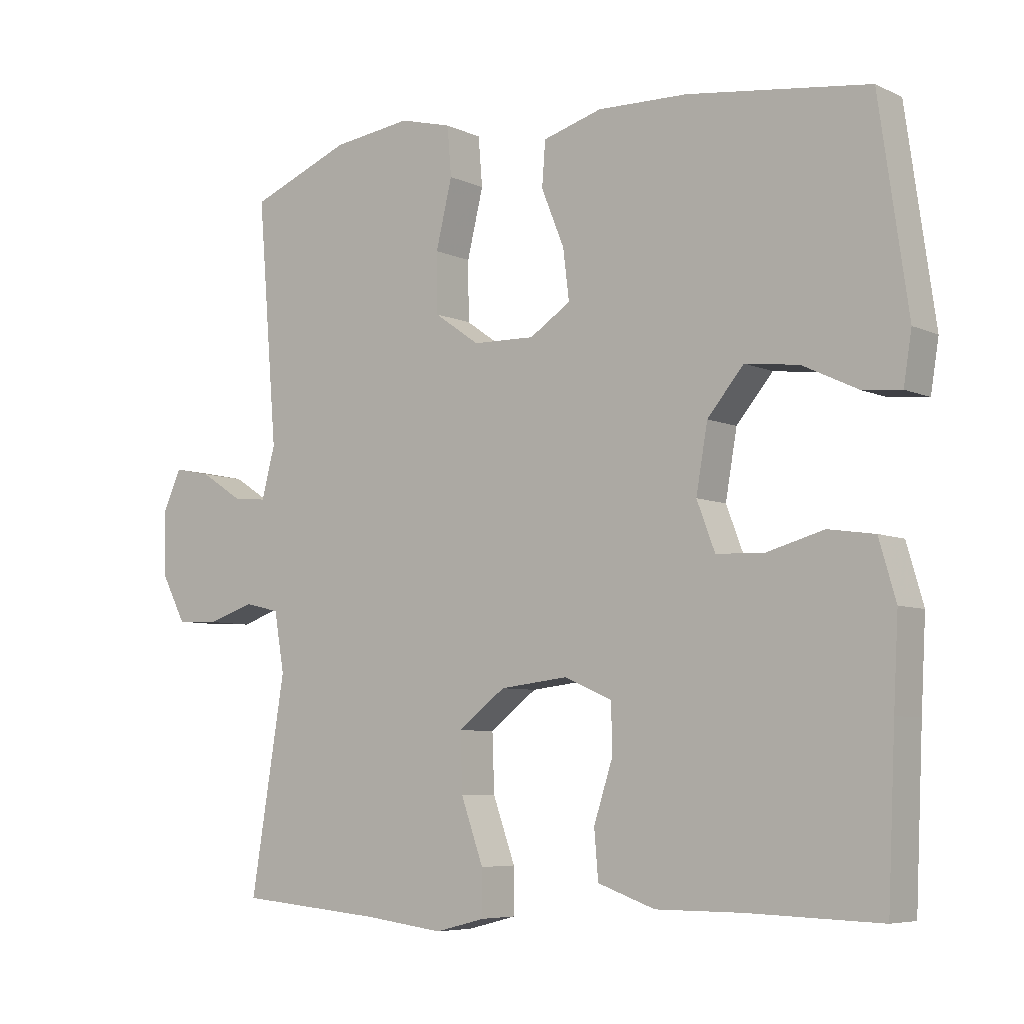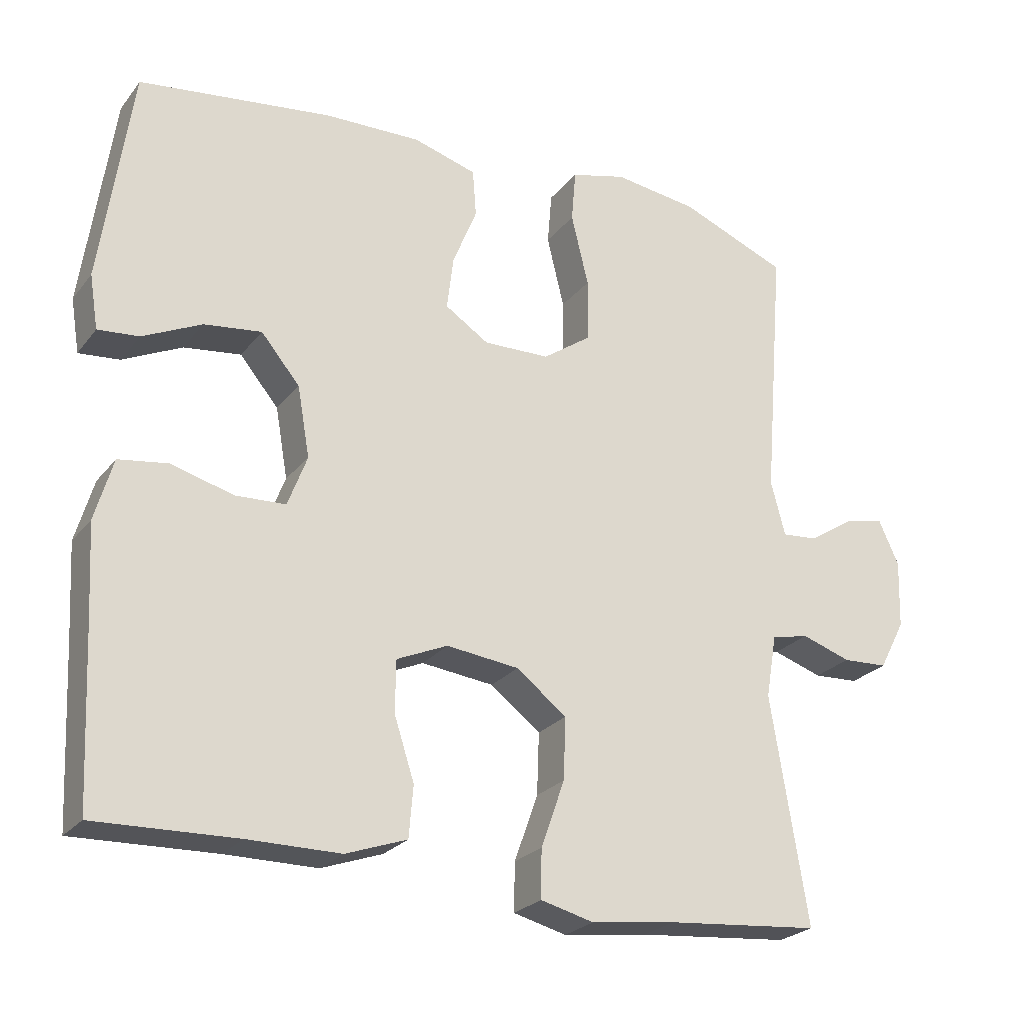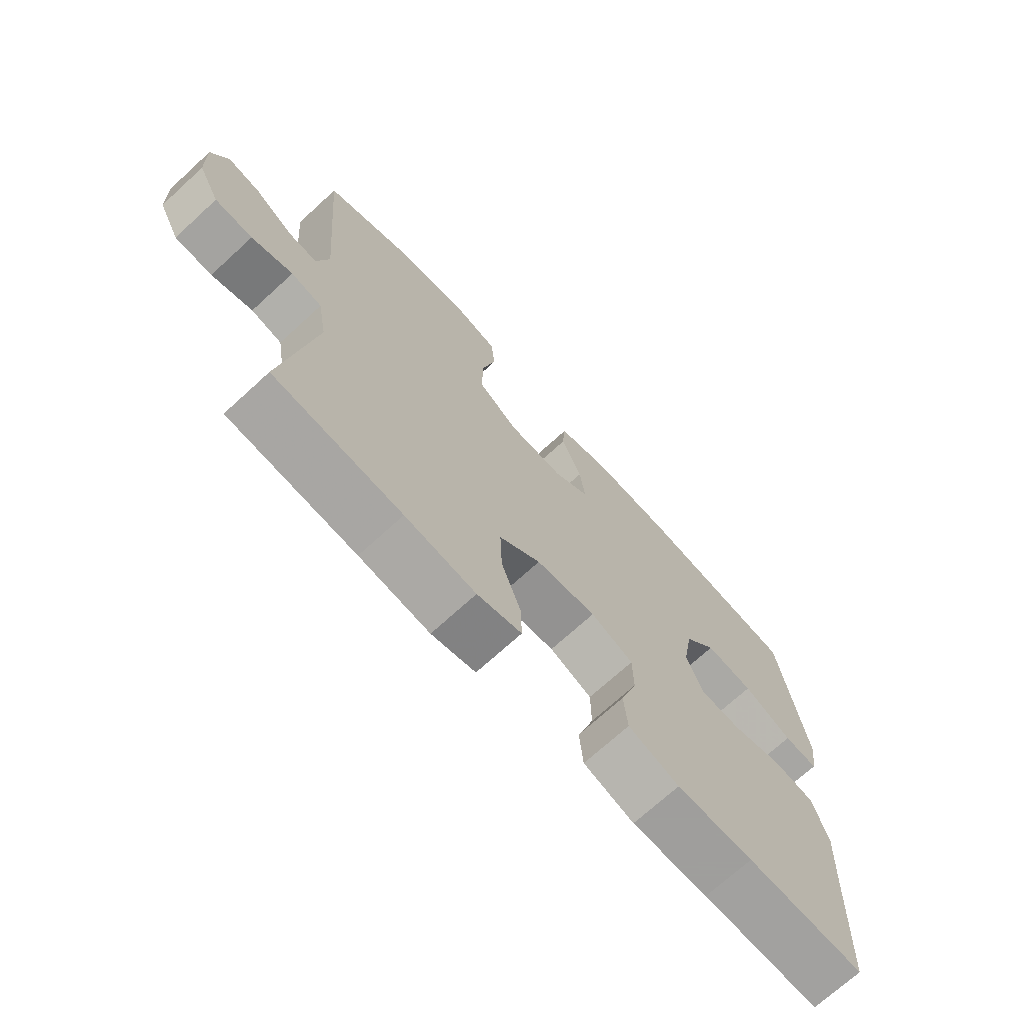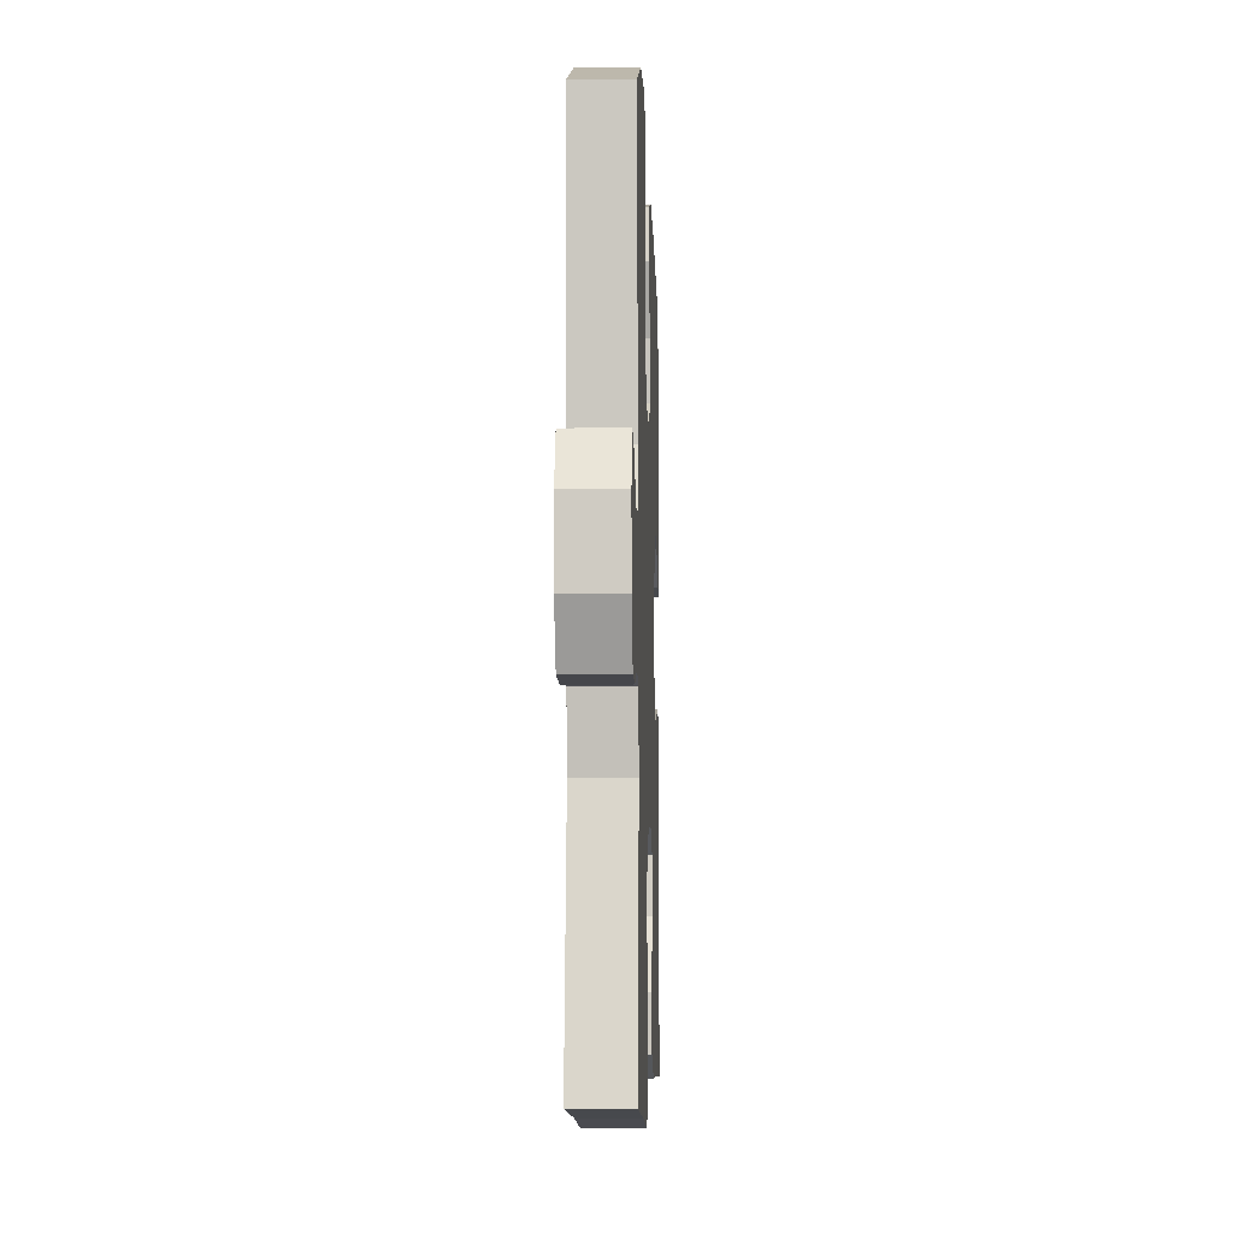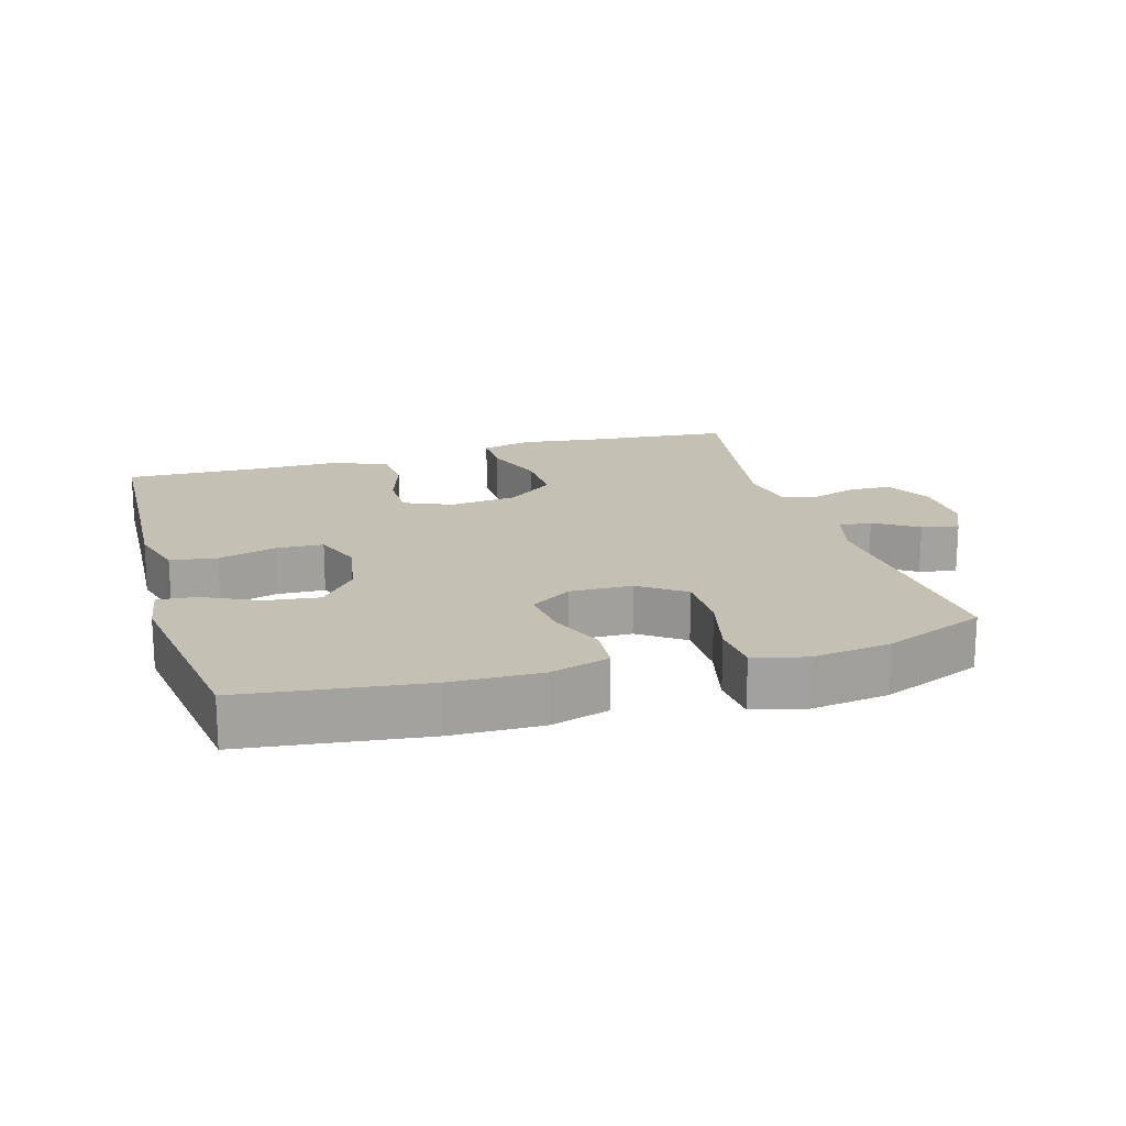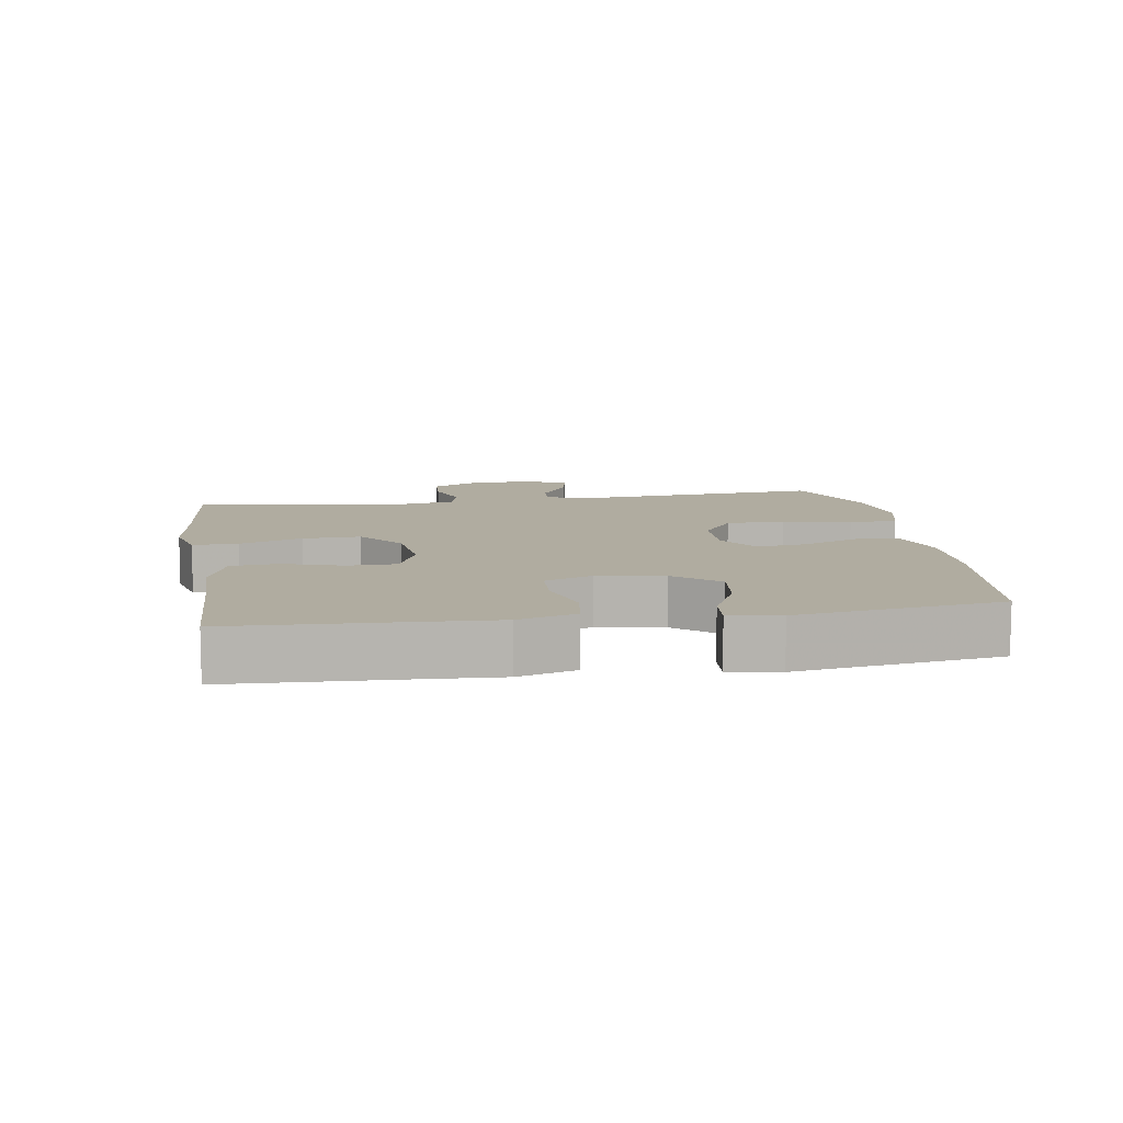
<metadata>
{"format":"obj","ext":"obj","renderer":"f3d","projection":"perspective","resolution":1024,"background":"white","views":[{"elev":-6.3,"azim":-143.3,"up":"+Z"},{"elev":-24.5,"azim":-28.5,"up":"+Z"},{"elev":-71.1,"azim":132.5,"up":"+Z"},{"elev":-7.3,"azim":92.0,"up":"+Z"},{"elev":18.0,"azim":-16.3,"up":"+Y"},{"elev":9.9,"azim":-99.0,"up":"+Y"}]}
</metadata>
<code>
v -0.5 0.07 0.5
v -0.231 0.07 0.534
v -0.097 0.07 0.537
v -0.009 0.07 0.511
v -0.004 0.07 0.445
v -0.038 0.07 0.361
v -0.047 0.07 0.287
v 0.014 0.07 0.247
v 0.106 0.07 0.249
v 0.173 0.07 0.296
v 0.174 0.07 0.384
v 0.15 0.07 0.484
v 0.156 0.07 0.557
v 0.233 0.07 0.577
v 0.35 0.07 0.561
v 0.5 0.07 0.5
v 0.471 0.07 0.14
v 0.491 0.07 0.064
v 0.54 0.07 0.068
v 0.604 0.07 0.109
v 0.659 0.07 0.12
v 0.687 0.07 0.059
v 0.684 0.07 -0.036
v 0.648 0.07 -0.105
v 0.585 0.07 -0.108
v 0.516 0.07 -0.085
v 0.464 0.07 -0.097
v 0.449 0.07 -0.185
v 0.5 0.07 -0.5
v 0.286 0.07 -0.519
v 0.168 0.07 -0.534
v 0.094 0.07 -0.515
v 0.095 0.07 -0.448
v 0.128 0.07 -0.355
v 0.131 0.07 -0.269
v 0.061 0.07 -0.215
v -0.04 0.07 -0.203
v -0.111 0.07 -0.234
v -0.112 0.07 -0.306
v -0.084 0.07 -0.393
v -0.09 0.07 -0.464
v -0.175 0.07 -0.494
v -0.303 0.07 -0.494
v -0.5 0.07 -0.5
v -0.511 0.07 -0.26
v -0.518 0.07 -0.131
v -0.493 0.07 -0.045
v -0.424 0.07 -0.035
v -0.338 0.07 -0.059
v -0.268 0.07 -0.056
v -0.241 0.07 0.015
v -0.258 0.07 0.113
v -0.312 0.07 0.178
v -0.392 0.07 0.168
v -0.474 0.07 0.129
v -0.531 0.07 0.124
v -0.543 0.07 0.199
v -0.5 0 0.5
v -0.231 0 0.534
v -0.097 0 0.537
v -0.009 0 0.511
v -0.004 0 0.445
v -0.038 0 0.361
v -0.047 0 0.287
v 0.014 0 0.247
v 0.106 0 0.249
v 0.173 0 0.296
v 0.174 0 0.384
v 0.15 0 0.484
v 0.156 0 0.557
v 0.233 0 0.577
v 0.35 0 0.561
v 0.5 0 0.5
v 0.471 0 0.14
v 0.491 0 0.064
v 0.54 0 0.068
v 0.604 0 0.109
v 0.659 0 0.12
v 0.687 0 0.059
v 0.684 0 -0.036
v 0.648 0 -0.105
v 0.585 0 -0.108
v 0.516 0 -0.085
v 0.464 0 -0.097
v 0.449 0 -0.185
v 0.5 0 -0.5
v 0.286 0 -0.519
v 0.168 0 -0.534
v 0.094 0 -0.515
v 0.095 0 -0.448
v 0.128 0 -0.355
v 0.131 0 -0.269
v 0.061 0 -0.215
v -0.04 0 -0.203
v -0.111 0 -0.234
v -0.112 0 -0.306
v -0.084 0 -0.393
v -0.09 0 -0.464
v -0.175 0 -0.494
v -0.303 0 -0.494
v -0.5 0 -0.5
v -0.511 0 -0.26
v -0.518 0 -0.131
v -0.493 0 -0.045
v -0.424 0 -0.035
v -0.338 0 -0.059
v -0.268 0 -0.056
v -0.241 0 0.015
v -0.258 0 0.113
v -0.312 0 0.178
v -0.392 0 0.168
v -0.474 0 0.129
v -0.531 0 0.124
v -0.543 0 0.199
f 4 5 6
f 3 4 6
f 2 3 6
f 1 2 6
f 57 1 6
f 56 57 6
f 55 56 6
f 54 55 6
f 53 54 6 7
f 52 53 7 8
f 51 52 8 9
f 50 51 9
f 47 48 49
f 46 47 49
f 45 46 49
f 45 49 50
f 44 45 50
f 43 44 50
f 42 43 50
f 41 42 50
f 40 41 50
f 39 40 50
f 38 39 50
f 50 9 10
f 38 50 10
f 37 38 10
f 32 33 34
f 31 32 34
f 30 31 34
f 30 34 35
f 29 30 35
f 28 29 35
f 27 28 35 36
f 24 25 26
f 23 24 26
f 22 23 26
f 21 22 26
f 20 21 26
f 19 20 26
f 18 19 26 27
f 36 37 10
f 27 36 10
f 18 27 10
f 17 18 10
f 15 16 17
f 14 15 17
f 13 14 17
f 12 13 17
f 11 12 17
f 10 11 17
f 63 62 61
f 63 61 60
f 63 60 59
f 63 59 58
f 63 58 114
f 63 114 113
f 63 113 112
f 63 112 111
f 64 63 111 110
f 65 64 110 109
f 66 65 109 108
f 66 108 107
f 106 105 104
f 106 104 103
f 106 103 102
f 107 106 102
f 107 102 101
f 107 101 100
f 107 100 99
f 107 99 98
f 107 98 97
f 107 97 96
f 107 96 95
f 67 66 107
f 67 107 95
f 67 95 94
f 91 90 89
f 91 89 88
f 91 88 87
f 92 91 87
f 92 87 86
f 92 86 85
f 93 92 85 84
f 83 82 81
f 83 81 80
f 83 80 79
f 83 79 78
f 83 78 77
f 83 77 76
f 84 83 76 75
f 67 94 93
f 67 93 84
f 67 84 75
f 67 75 74
f 74 73 72
f 74 72 71
f 74 71 70
f 74 70 69
f 74 69 68
f 74 68 67
f 1 58 59 2
f 2 59 60 3
f 3 60 61 4
f 4 61 62 5
f 5 62 63 6
f 6 63 64 7
f 7 64 65 8
f 8 65 66 9
f 9 66 67 10
f 10 67 68 11
f 11 68 69 12
f 12 69 70 13
f 13 70 71 14
f 14 71 72 15
f 15 72 73 16
f 16 73 74 17
f 17 74 75 18
f 18 75 76 19
f 19 76 77 20
f 20 77 78 21
f 21 78 79 22
f 22 79 80 23
f 23 80 81 24
f 24 81 82 25
f 25 82 83 26
f 26 83 84 27
f 27 84 85 28
f 28 85 86 29
f 29 86 87 30
f 30 87 88 31
f 31 88 89 32
f 32 89 90 33
f 33 90 91 34
f 34 91 92 35
f 35 92 93 36
f 36 93 94 37
f 37 94 95 38
f 38 95 96 39
f 39 96 97 40
f 40 97 98 41
f 41 98 99 42
f 42 99 100 43
f 43 100 101 44
f 44 101 102 45
f 45 102 103 46
f 46 103 104 47
f 47 104 105 48
f 48 105 106 49
f 49 106 107 50
f 50 107 108 51
f 51 108 109 52
f 52 109 110 53
f 53 110 111 54
f 54 111 112 55
f 55 112 113 56
f 56 113 114 57
f 57 114 58 1

</code>
